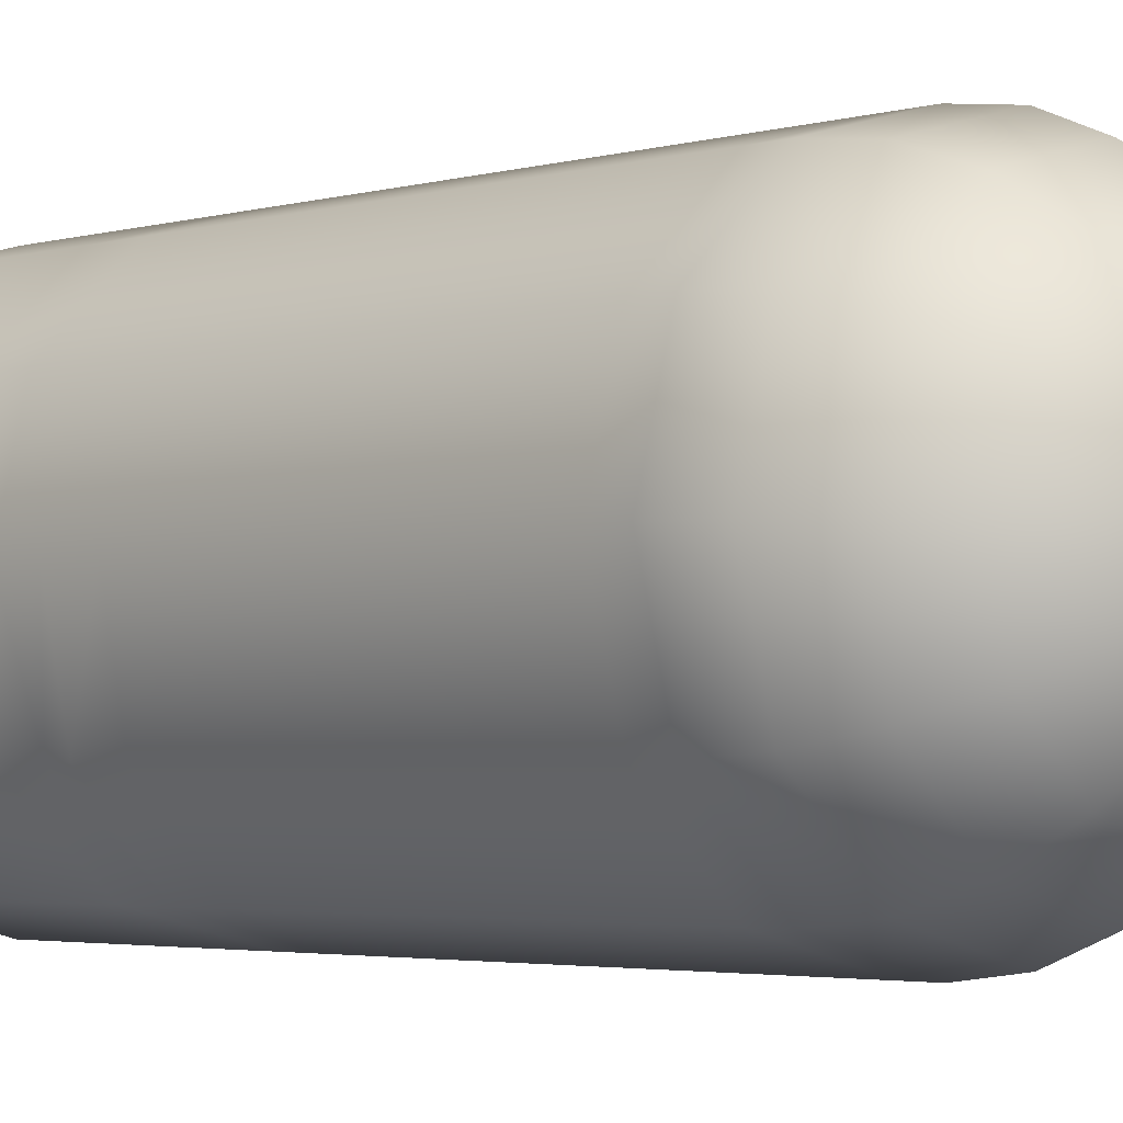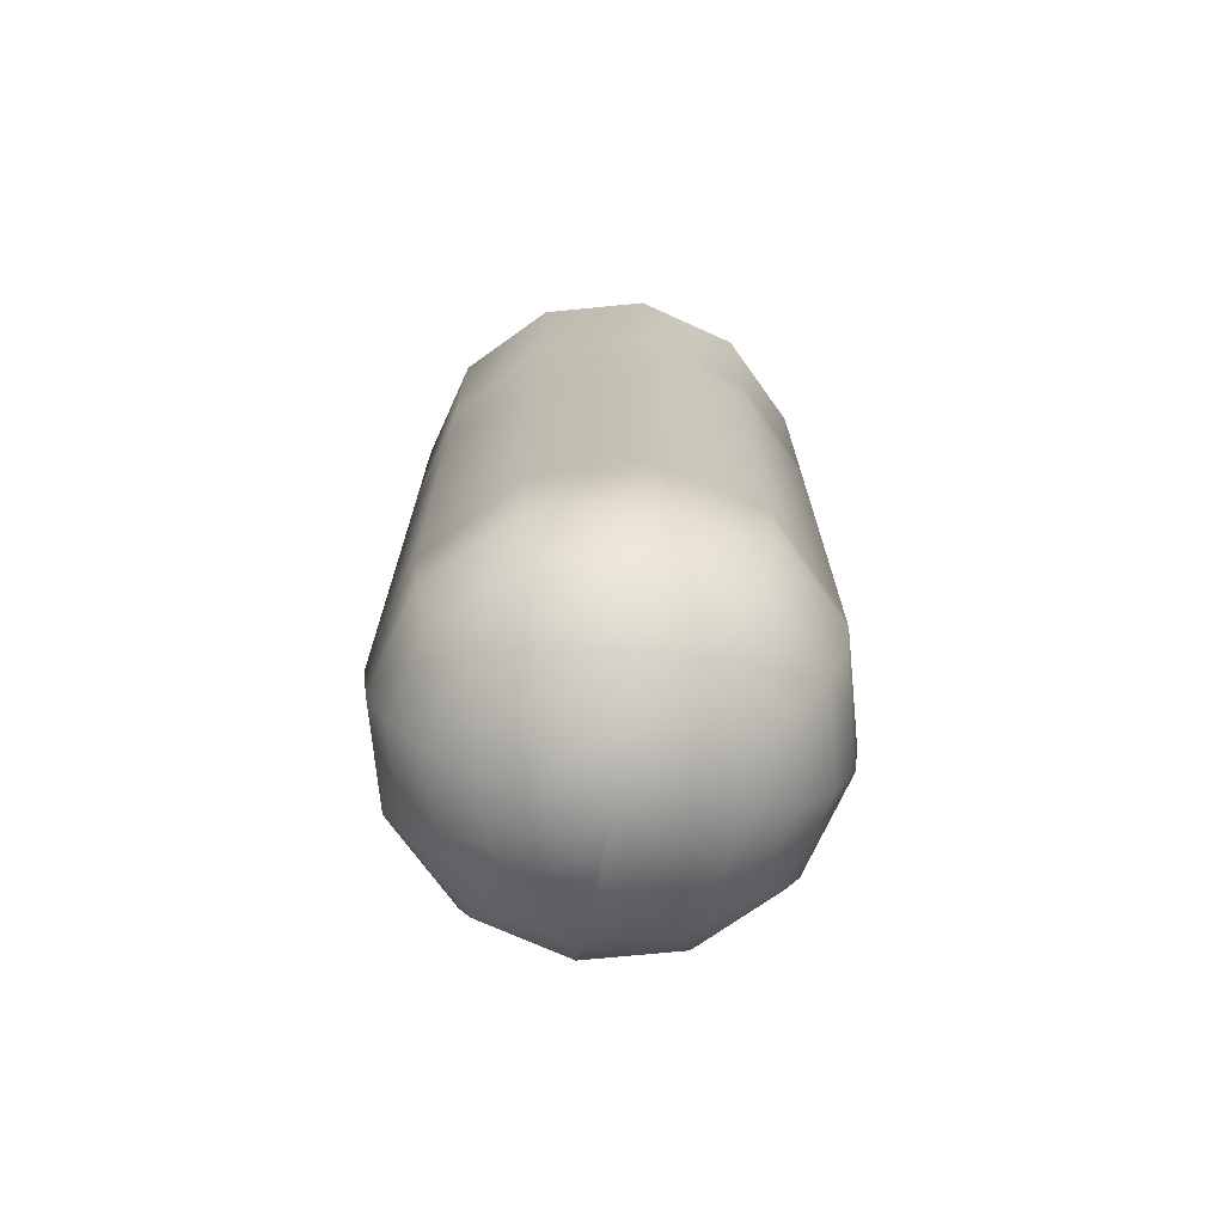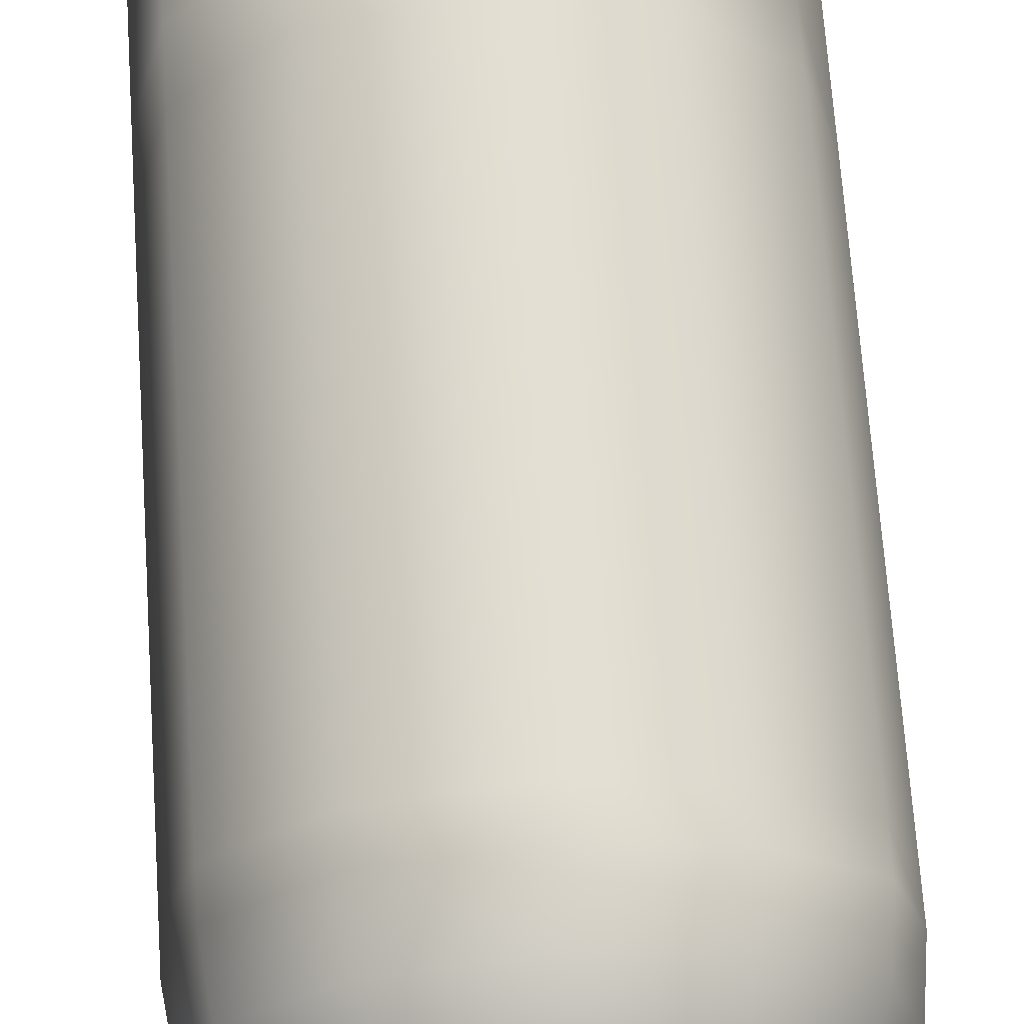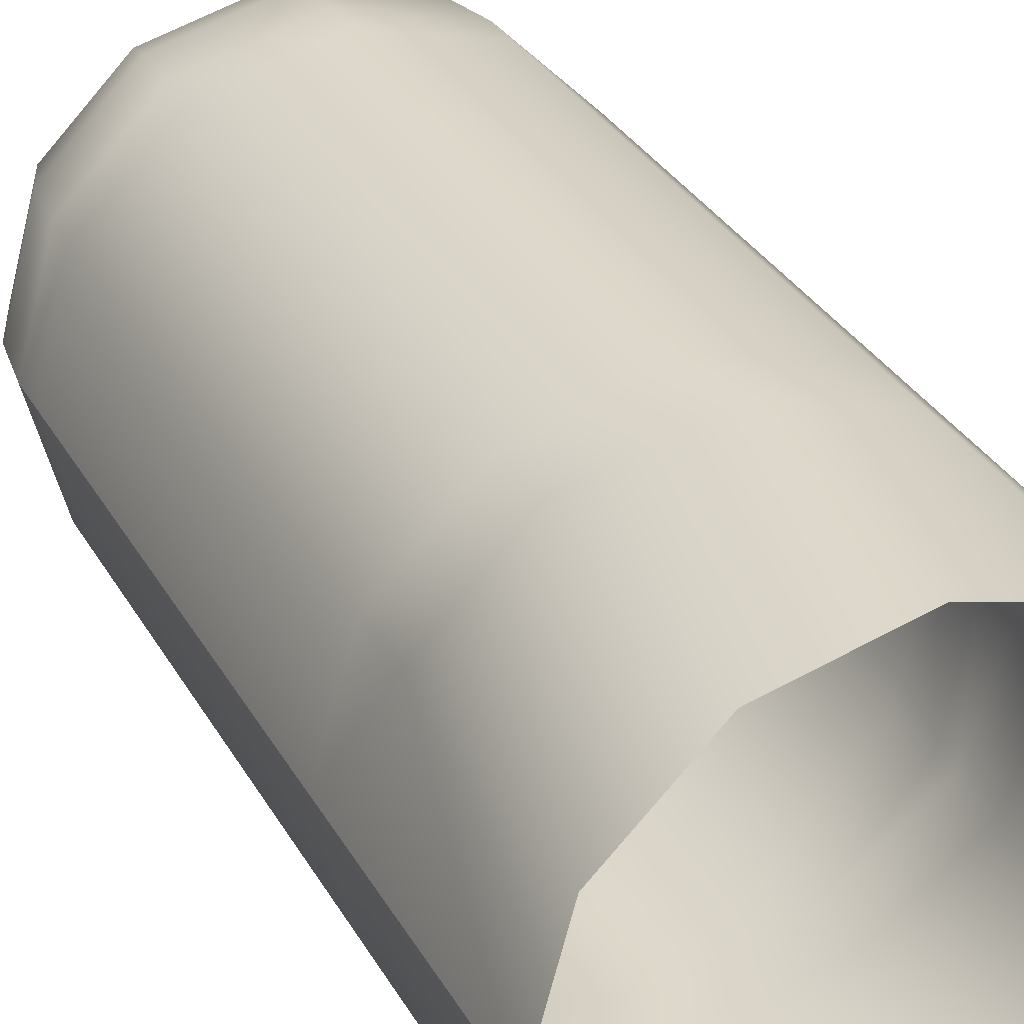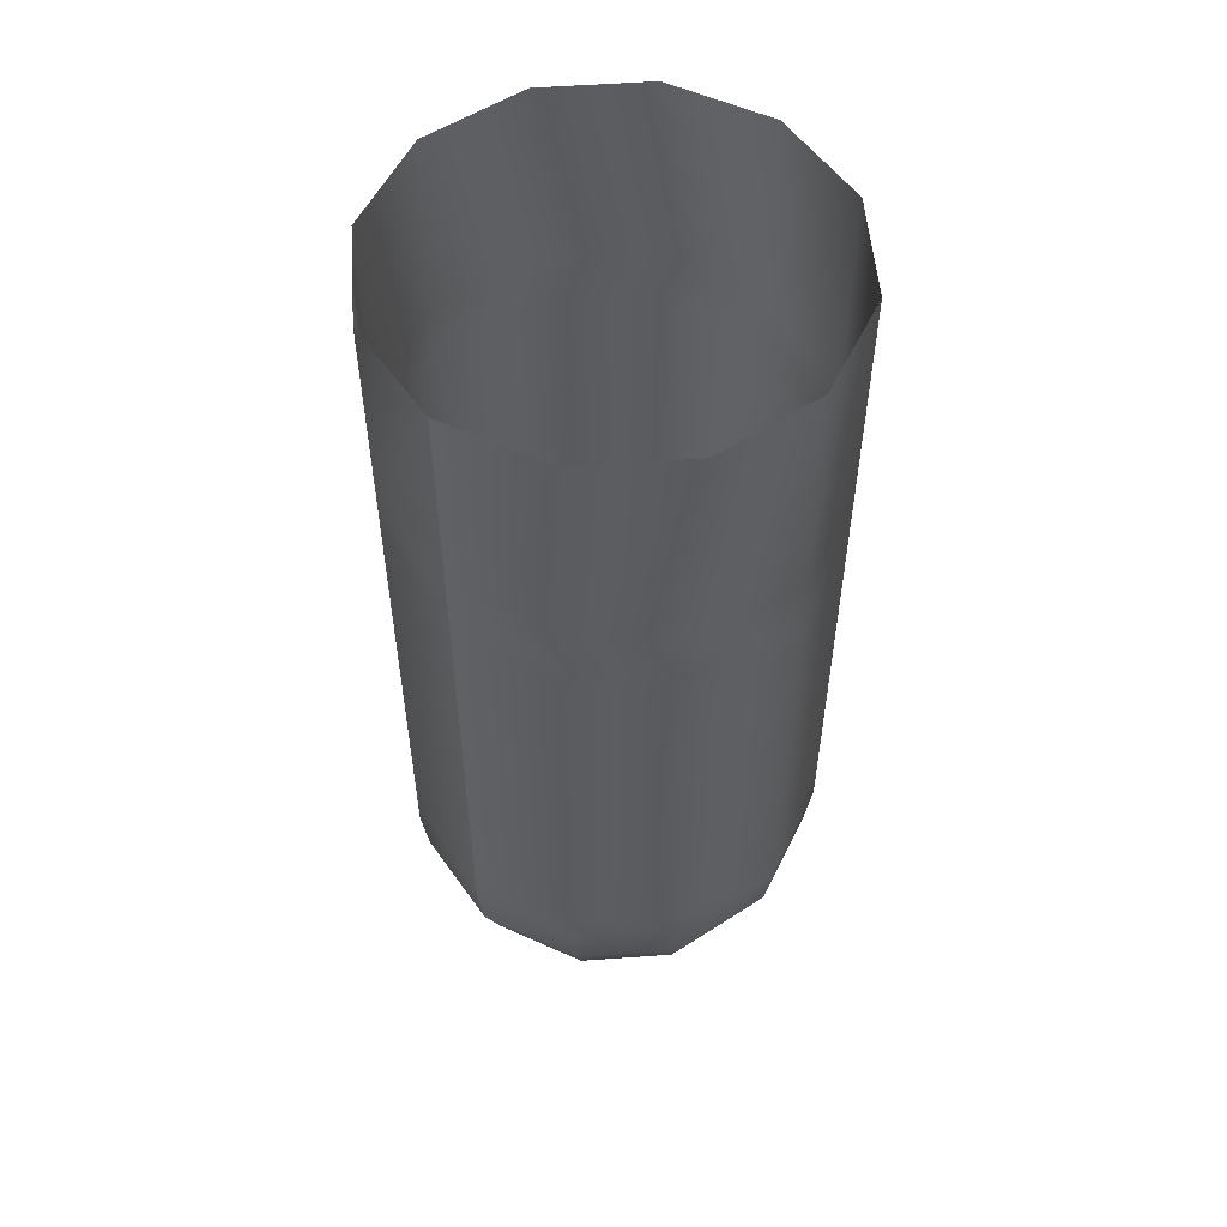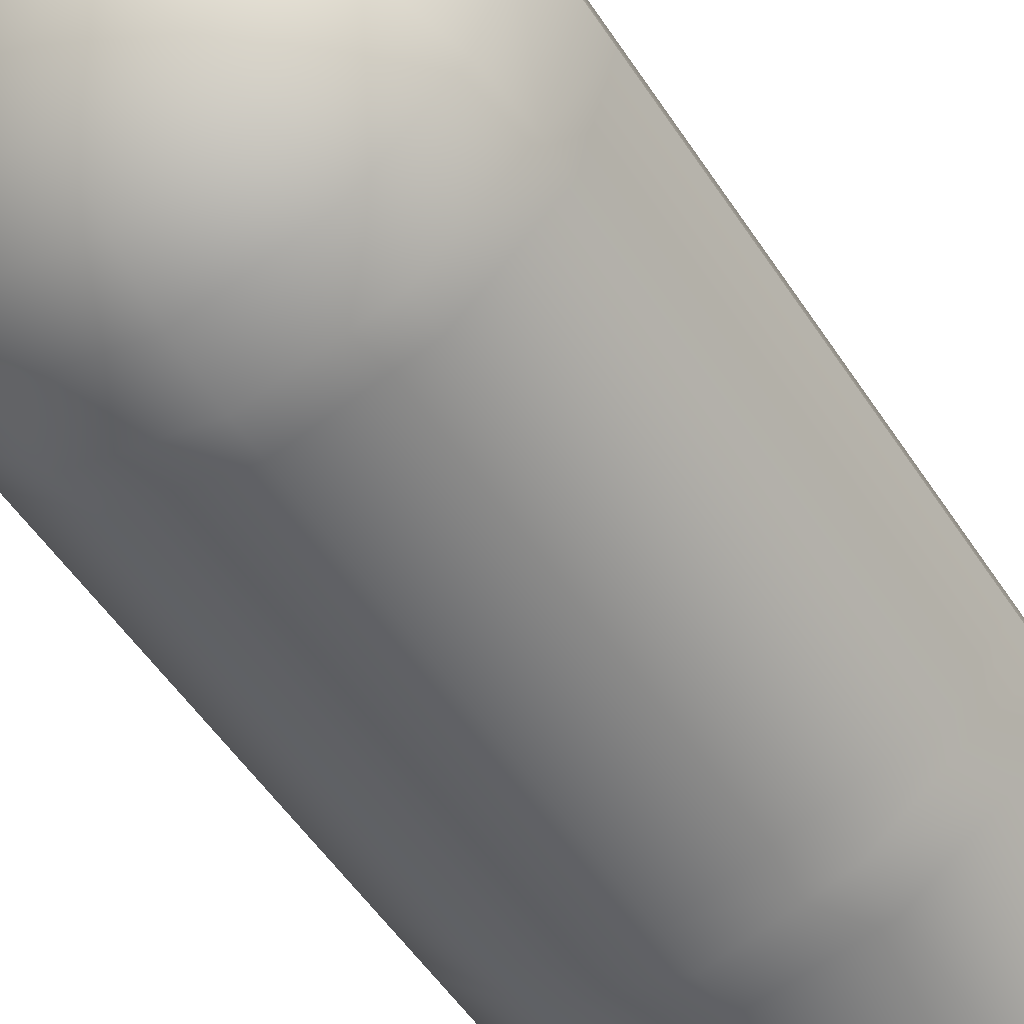
<metadata>
{"format":"obj","ext":"obj","renderer":"f3d","projection":"perspective","resolution":1024,"background":"white","views":[{"elev":-3.0,"azim":-44.0,"up":"+Z"},{"elev":-71.6,"azim":-99.4,"up":"+Y"},{"elev":67.9,"azim":-3.9,"up":"+Z"},{"elev":30.8,"azim":155.6,"up":"+Z"},{"elev":54.5,"azim":130.6,"up":"+Y"},{"elev":-52.3,"azim":32.2,"up":"+Z"}]}
</metadata>
<code>
g default1
v -0.7396 -0.3622 -0.1574
v -0.7817 -0.3452 0
v -0.7817 -0.03052 0
v -0.7396 -0.03052 -0.1574
v -0.6244 -0.3817 -0.2726
v -0.6244 -0.03052 -0.2726
v -0.467 -0.3922 -0.3147
v -0.467 -0.03052 -0.3147
v -0.3097 -0.3817 -0.2726
v -0.3097 -0.03052 -0.2726
v -0.1945 -0.3622 -0.1574
v -0.1945 -0.03052 -0.1574
v -0.1523 -0.03052 0
v -0.1523 -0.3452 0
v -0.7396 -0.03052 0.1574
v -0.7396 -0.3307 0.1574
v -0.6244 -0.03052 0.2726
v -0.6244 -0.3307 0.2726
v -0.467 -0.03052 0.3147
v -0.467 -0.3307 0.3147
v -0.3097 -0.03052 0.2726
v -0.3097 -0.3307 0.2726
v -0.1945 -0.03052 0.1574
v -0.1945 -0.3307 0.1574
v -0.1523 -0.03052 0
v -0.1523 -0.3452 0
v -0.1945 -0.4347 -0.1574
v -0.3097 -0.4513 -0.2726
v -0.1945 -0.468 -0.1574
v -0.1523 -0.4207 0
v -0.1523 -0.482 0
v -0.3097 -0.521 -0.2726
v -0.467 -0.5105 -0.3147
v -0.467 -1.083 -0.3147
v -0.6244 -1.083 -0.2726
v -0.6244 -0.521 -0.2726
v -0.7396 -1.083 -0.1574
v -0.7396 -0.5405 -0.1574
v -0.7817 -1.083 0
v -0.7817 -0.5575 0
v -0.3097 -1.083 -0.2726
v -0.1945 -0.5405 -0.1574
v -0.1945 -1.083 -0.1574
v -0.1523 -0.5575 0
v -0.1523 -1.083 0
v -0.7396 -1.083 0.1574
v -0.7396 -0.572 0.1574
v -0.6244 -1.083 0.2726
v -0.6244 -0.572 0.2726
v -0.467 -1.083 0.3147
v -0.467 -0.572 0.3147
v -0.3097 -1.083 0.2726
v -0.3097 -0.572 0.2726
v -0.1945 -1.083 0.1574
v -0.1945 -0.572 0.1574
v -0.1523 -1.083 0
v -0.1523 -0.5575 0
v -0.1945 -1.132 -0.1574
v -0.3097 -1.132 -0.2726
v -0.2038 -1.213 -0.152
v -0.315 -1.213 -0.2633
v -0.467 -1.132 -0.3147
v -0.467 -1.213 -0.304
v -0.6244 -1.132 -0.2726
v -0.619 -1.213 -0.2633
v -0.7396 -1.132 -0.1574
v -0.7303 -1.213 -0.152
v -0.7817 -1.132 0
v -0.771 -1.213 0
v -0.163 -1.213 0
v -0.1523 -1.132 0
v -0.7396 -1.132 0.1574
v -0.7303 -1.213 0.152
v -0.6244 -1.132 0.2726
v -0.619 -1.213 0.2633
v -0.467 -1.132 0.3147
v -0.467 -1.213 0.304
v -0.3097 -1.132 0.2726
v -0.315 -1.213 0.2633
v -0.1945 -1.132 0.1574
v -0.2038 -1.213 0.152
v -0.1523 -1.132 0
v -0.163 -1.213 0
v -0.231 -1.289 0.1363
v -0.1945 -1.289 0
v -0.3307 -1.289 0.236
v -0.467 -1.289 0.2726
v -0.6033 -1.289 0.236
v -0.7031 -1.289 0.1363
v -0.7396 -1.289 0
v -0.7031 -1.289 -0.1363
v -0.6033 -1.289 -0.236
v -0.467 -1.289 -0.2726
v -0.3307 -1.289 -0.236
v -0.231 -1.289 -0.1363
v -0.1945 -1.289 0
v -0.6597 -1.355 -0.1113
v -0.6896 -1.355 0
v -0.5783 -1.355 -0.1927
v -0.467 -1.355 -0.2225
v -0.3558 -1.355 -0.1927
v -0.2743 -1.355 -0.1113
v -0.2445 -1.355 0
v -0.6033 -1.405 -0.07868
v -0.6244 -1.405 0
v -0.5457 -1.405 -0.1363
v -0.467 -1.405 -0.1574
v -0.3883 -1.405 -0.1363
v -0.3307 -1.405 -0.07868
v -0.3097 -1.405 0
v -0.6597 -1.355 0.1113
v -0.5783 -1.355 0.1927
v -0.467 -1.355 0.2225
v -0.3558 -1.355 0.1927
v -0.2743 -1.355 0.1113
v -0.2445 -1.355 0
v -0.3307 -1.405 0.07868
v -0.3097 -1.405 0
v -0.3883 -1.405 0.1363
v -0.467 -1.405 0.1574
v -0.5457 -1.405 0.1363
v -0.6033 -1.405 0.07868
v -0.3965 -1.436 0.04072
v -0.3856 -1.436 0
v -0.4263 -1.436 0.07054
v -0.467 -1.436 0.08145
v -0.5078 -1.436 0.07054
v -0.5376 -1.436 0.04072
v -0.5485 -1.436 0
v -0.5376 -1.436 -0.04073
v -0.5078 -1.436 -0.07054
v -0.467 -1.436 -0.08145
v -0.4263 -1.436 -0.07054
v -0.3965 -1.436 -0.04073
v -0.3856 -1.436 0
v -0.467 -1.447 0
v -0.7817 -0.482 0
v -0.7817 -0.4207 0
v -0.7396 -0.4347 -0.1574
v -0.7396 -0.468 -0.1574
v -0.6244 -0.4513 -0.2726
v -0.7396 -0.4916 0.1574
v -0.7396 -0.4111 0.1574
v -0.6244 -0.4916 0.2726
v -0.6244 -0.4111 0.2726
v -0.467 -0.4916 0.3147
v -0.467 -0.4111 0.3147
v -0.3097 -0.4916 0.2726
v -0.3097 -0.4111 0.2726
v -0.1945 -0.4916 0.1574
v -0.1945 -0.4111 0.1574
v -0.1523 -0.482 0
v -0.1523 -0.4207 0
v -0.467 -0.4513 -0.3147
g 0:Mesh polySurface12 polySurface1
f 1 2 3
f 3 4 1
f 5 1 4
f 4 6 5
f 7 5 6
f 6 8 7
f 9 7 8
f 8 10 9
f 11 9 10
f 10 12 11
f 11 12 13
f 13 14 11
f 15 3 2
f 2 16 15
f 17 15 16
f 16 18 17
f 19 17 18
f 18 20 19
f 21 19 20
f 20 22 21
f 23 21 22
f 22 24 23
f 25 23 24
f 24 26 25
f 27 11 14
f 11 27 28
f 28 27 29
f 29 27 30
f 30 31 29
f 32 28 29
f 28 32 33
f 34 33 32
f 33 34 35
f 35 36 33
f 36 35 37
f 37 38 36
f 38 37 39
f 39 40 38
f 32 41 34
f 41 32 42
f 29 42 32
f 42 29 31
f 42 43 41
f 43 42 44
f 31 44 42
f 44 45 43
f 40 39 46
f 46 47 40
f 47 46 48
f 48 49 47
f 49 48 50
f 50 51 49
f 51 50 52
f 52 53 51
f 53 52 54
f 54 55 53
f 55 54 56
f 56 57 55
f 58 43 45
f 43 58 59
f 59 58 60
f 60 61 59
f 62 59 61
f 61 63 62
f 64 62 63
f 63 65 64
f 66 64 65
f 65 67 66
f 68 66 67
f 67 69 68
f 70 60 58
f 58 71 70
f 72 68 69
f 69 73 72
f 74 72 73
f 73 75 74
f 76 74 75
f 75 77 76
f 78 76 77
f 77 79 78
f 80 78 79
f 79 81 80
f 82 80 81
f 81 83 82
f 83 81 84
f 84 85 83
f 86 84 81
f 81 79 86
f 87 86 79
f 79 77 87
f 88 87 77
f 77 75 88
f 89 88 75
f 75 73 89
f 90 89 73
f 73 69 90
f 91 90 69
f 69 67 91
f 92 91 67
f 67 65 92
f 93 92 65
f 65 63 93
f 94 93 63
f 63 61 94
f 95 94 61
f 61 60 95
f 96 95 60
f 60 70 96
f 90 91 97
f 97 98 90
f 99 97 91
f 91 92 99
f 100 99 92
f 92 93 100
f 101 100 93
f 93 94 101
f 102 101 94
f 94 95 102
f 103 102 95
f 95 96 103
f 98 97 104
f 104 105 98
f 106 104 97
f 97 99 106
f 107 106 99
f 99 100 107
f 108 107 100
f 100 101 108
f 109 108 101
f 101 102 109
f 110 109 102
f 102 103 110
f 111 98 105
f 98 111 89
f 88 89 111
f 111 112 88
f 87 88 112
f 112 113 87
f 86 87 113
f 113 114 86
f 84 86 114
f 114 115 84
f 85 84 115
f 115 116 85
f 116 115 117
f 117 118 116
f 119 117 115
f 115 114 119
f 120 119 114
f 114 113 120
f 121 120 113
f 113 112 121
f 122 121 112
f 112 111 122
f 105 122 111
f 118 117 123
f 123 124 118
f 125 123 117
f 117 119 125
f 126 125 119
f 119 120 126
f 127 126 120
f 120 121 127
f 128 127 121
f 121 122 128
f 129 128 122
f 122 105 129
f 130 129 105
f 105 104 130
f 131 130 104
f 104 106 131
f 132 131 106
f 106 107 132
f 133 132 107
f 107 108 133
f 134 133 108
f 108 109 134
f 135 134 109
f 109 110 135
f 129 130 136
f 130 131 136
f 131 132 136
f 132 133 136
f 133 134 136
f 134 135 136
f 127 128 136
f 128 129 136
f 126 127 136
f 125 126 136
f 123 125 136
f 124 123 136
f 137 138 139
f 139 140 137
f 139 141 140
f 138 137 142
f 142 143 138
f 143 142 144
f 144 145 143
f 145 144 146
f 146 147 145
f 147 146 148
f 148 149 147
f 149 148 150
f 150 151 149
f 151 150 152
f 152 153 151
f 1 139 138
f 38 140 141
f 140 38 40
f 40 137 140
f 139 1 5
f 5 141 139
f 141 36 38
f 36 141 154
f 154 33 36
f 7 154 141
f 141 5 7
f 33 154 28
f 9 28 154
f 154 7 9
f 28 9 11
f 137 40 47
f 47 142 137
f 142 47 49
f 49 144 142
f 144 49 51
f 51 146 144
f 146 51 53
f 53 148 146
f 148 53 55
f 55 150 148
f 150 55 57
f 57 152 150
f 89 90 98
f 68 39 37
f 37 66 68
f 66 37 35
f 35 64 66
f 64 35 34
f 34 62 64
f 62 34 41
f 41 59 62
f 59 41 43
f 39 68 72
f 72 46 39
f 46 72 74
f 74 48 46
f 48 74 76
f 76 50 48
f 50 76 78
f 78 52 50
f 52 78 80
f 80 54 52
f 54 80 82
f 82 56 54
f 45 71 58
f 138 2 1
f 2 138 143
f 143 16 2
f 16 143 145
f 145 18 16
f 18 145 147
f 147 20 18
f 20 147 149
f 149 22 20
f 22 149 151
f 151 24 22
f 24 151 153
f 153 26 24
f 14 30 27

</code>
